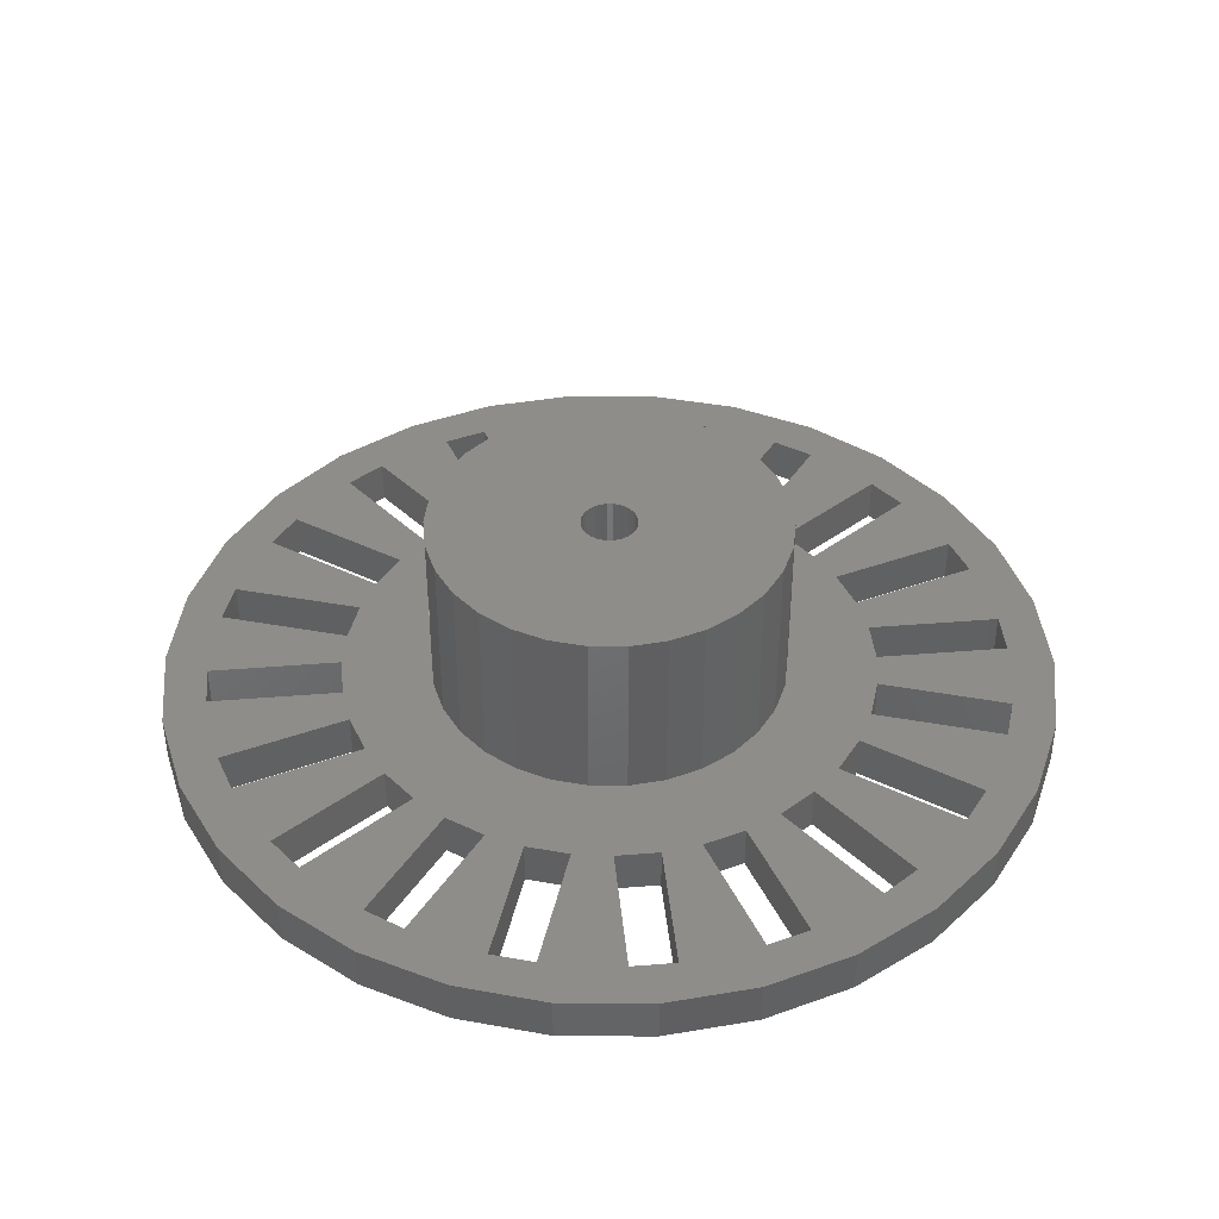
<metadata>
{"format":"stl","ext":"stl","renderer":"f3d","projection":"perspective","resolution":1024,"background":"white","views":[{"elev":41.3,"azim":84.4,"up":"+Z"}]}
</metadata>
<code>
# stl→obj: 420 verts, 924 faces
v -15.88 0 0
v -15.53 3.301 0
v -15.53 -3.301 0
v -14.5 6.457 0
v -12.84 9.331 0
v -13.34 5.17 0
v -10.62 11.8 0
v -11.09 9.04 0
v -7.938 13.75 0
v -7.756 12.03 0
v -4.906 15.1 0
v -5.17 13.34 0
v -1.659 15.79 0
v -0.7937 14.29 0
v 1.659 15.79 0
v 0.7937 14.29 0
v 4.906 15.1 0
v 3.66 13.83 0
v 7.938 13.75 0
v 7.756 12.03 0
v 10.62 11.8 0
v 7.239 6.241 0
v 6.241 7.239 0
v 11.09 9.04 0
v 12.03 7.756 0
v 12.84 9.331 0
v 14.5 6.457 0
v 13.83 3.66 0
v 15.53 3.301 0
v 14.29 0.7937 0
v 15.88 0 0
v 14.29 -0.7937 0
v 15.53 -3.301 0
v 13.34 -5.17 0
v 14.5 -6.457 0
v 12.03 -7.756 0
v 12.84 -9.331 0
v 9.04 -11.09 0
v 10.62 -11.8 0
v 7.756 -12.03 0
v 7.938 -13.75 0
v 3.66 -13.83 0
v 4.906 -15.1 0
v 0.7937 -14.29 0
v 1.659 -15.79 0
v -3.66 -13.83 0
v -1.659 -15.79 0
v -5.17 -13.34 0
v -4.906 -15.1 0
v -9.04 -11.09 0
v -7.938 -13.75 0
v -10.62 -11.8 0
v -12.84 -9.331 0
v -14.5 -6.457 0
v -9.304 2.188 0
v -14.29 0.7937 0
v -13.83 3.66 0
v -9.525 -0.7937 0
v -14.29 -0.7937 0
v 13.83 -3.66 0
v -7.239 -6.241 0
v -6.241 -7.239 0
v -13.83 -3.66 0
v -9.304 -2.188 0
v 8.814 -3.698 0
v 9.304 -2.188 0
v -13.34 -5.17 0
v -9.525 0.7937 0
v -3.66 13.83 0
v -12.03 7.756 0
v 9.04 11.09 0
v 4.957 8.172 0
v -8.814 -3.698 0
v -8.172 -4.957 0
v -2.188 -9.304 0
v -0.7937 -14.29 0
v -12.03 -7.756 0
v -4.957 8.172 0
v -8.172 4.957 0
v -6.241 7.239 0
v -11.09 -9.04 0
v -0.7937 -9.525 0
v -7.756 -12.03 0
v -3.698 8.814 0
v -8.814 3.698 0
v -4.957 -8.172 0
v -0.7937 9.525 0
v -2.188 9.304 0
v 3.698 8.814 0
v -9.04 11.09 0
v -7.239 6.241 0
v -3.698 -8.814 0
v 3.698 -8.814 0
v 0.7937 -9.525 0
v 2.188 9.304 0
v 0.7937 9.525 0
v 2.188 -9.304 0
v -0.9064 -0.4036 0
v -0.9705 -0.2063 0
v -0.4961 0.8593 0
v -0.3066 0.9436 0
v -0.9922 0 0
v -0.8027 -0.5832 0
v -0.6639 -0.7373 0
v -0.4961 -0.8593 0
v -0.3066 -0.9436 0
v -0.1037 -0.9868 0
v 0.1037 -0.9868 0
v 0.9922 0 0
v 0.9705 -0.2063 0
v 0.9705 0.2063 0
v 0.8027 0.5832 0
v 0.9064 0.4036 0
v 0.6639 0.7373 0
v 0.4961 0.8593 0
v 0.3066 0.9436 0
v 0.1037 0.9868 0
v -0.1037 0.9868 0
v -0.6639 0.7373 0
v -0.8027 0.5832 0
v -0.9064 0.4036 0
v -0.9705 0.2063 0
v 9.525 -0.7937 0
v 9.525 0.7937 0
v 4.957 -8.172 0
v 7.239 -6.241 0
v 6.241 -7.239 0
v 11.09 -9.04 0
v 5.17 13.34 0
v 5.17 -13.34 0
v 0.8027 -0.5832 0
v 0.9064 -0.4036 0
v 8.172 -4.957 0
v 8.172 4.957 0
v 9.304 2.188 0
v 0.4961 -0.8593 0
v 0.6639 -0.7373 0
v 0.3066 -0.9436 0
v 8.814 3.698 0
v 13.34 5.17 0
v -15.88 0 1.587
v -15.53 3.301 1.587
v -15.53 -3.301 1.587
v -14.5 -6.457 1.587
v -12.84 -9.331 1.587
v -10.62 -11.8 1.587
v -7.938 -13.75 1.587
v -4.906 -15.1 1.587
v -1.659 -15.79 1.587
v 1.659 -15.79 1.587
v 4.906 -15.1 1.587
v 7.938 -13.75 1.587
v 10.62 -11.8 1.587
v 12.84 -9.331 1.587
v 14.5 -6.457 1.587
v 15.53 -3.301 1.587
v 15.88 0 1.587
v 15.53 3.301 1.587
v 14.5 6.457 1.587
v 12.84 9.331 1.587
v 10.62 11.8 1.587
v 7.938 13.75 1.587
v 4.906 15.1 1.587
v 1.659 15.79 1.587
v -1.659 15.79 1.587
v -4.906 15.1 1.587
v -7.938 13.75 1.587
v -10.62 11.8 1.587
v -12.84 9.331 1.587
v -14.5 6.457 1.587
v -14.29 0.7937 1.587
v -14.29 -0.7937 1.587
v -9.525 0.7937 1.587
v -9.525 -0.7937 1.587
v -13.83 -3.66 1.587
v -13.34 -5.17 1.587
v -9.304 -2.188 1.587
v -8.814 -3.698 1.587
v -13.34 5.17 1.587
v -13.83 3.66 1.587
v -8.814 3.698 1.587
v -9.304 2.188 1.587
v -11.09 9.04 1.587
v -12.03 7.756 1.587
v -7.239 6.241 1.587
v -8.172 4.957 1.587
v -12.03 -7.756 1.587
v -11.09 -9.04 1.587
v -8.172 -4.957 1.587
v -7.239 -6.241 1.587
v -7.756 -12.03 1.587
v -9.04 -11.09 1.587
v -6.241 -7.239 1.587
v -4.957 -8.172 1.587
v -7.756 12.03 1.587
v -9.04 11.09 1.587
v -4.957 8.172 1.587
v -6.241 7.239 1.587
v -3.698 -8.814 1.587
v -5.17 -13.34 1.587
v -2.188 -9.304 1.587
v -3.66 -13.83 1.587
v -5.17 13.34 1.587
v -3.698 8.814 1.587
v -3.66 13.83 1.587
v -2.188 9.304 1.587
v -0.9705 0.2063 7.938
v -0.9922 0 7.938
v -0.9705 -0.2063 7.938
v -0.9064 0.4036 7.938
v -0.8027 0.5832 7.938
v -0.6639 0.7373 7.938
v -0.4961 0.8593 7.938
v -0.3066 0.9436 7.938
v -0.1037 0.9868 7.938
v 0.1037 0.9868 7.938
v 0.3066 0.9436 7.938
v 0.4961 0.8593 7.938
v 0.6639 0.7373 7.938
v 0.8027 0.5832 7.938
v 0.9064 0.4036 7.938
v 0.9705 0.2063 7.938
v 0.9922 0 7.938
v 0.9705 -0.2063 7.938
v 0.9064 -0.4036 7.938
v 0.8027 -0.5832 7.938
v 0.7251 -0.6693 4.44
v 0.6639 -0.7373 4.334
v 0.7764 -0.6124 4.597
v 0.7937 -0.5931 4.763
v 0.6639 -0.7373 7.938
v 0.7764 -0.6124 4.928
v 0.7251 -0.6693 5.085
v 0.6639 -0.7373 5.191
v 0.6422 -0.7531 4.296
v 0.5311 -0.8338 4.173
v 0.4961 -0.8593 4.147
v 0.3969 -0.9034 4.075
v 0.3066 -0.9436 4.035
v 0.2453 -0.9567 4.008
v 0.1037 -0.9868 3.978
v 0.08297 -0.9868 3.973
v -0.08297 -0.9868 3.973
v -0.1037 -0.9868 3.978
v -0.2453 -0.9567 4.008
v -0.3066 -0.9436 4.035
v -0.3969 -0.9034 4.075
v -0.4961 -0.8593 4.147
v -0.5311 -0.8338 4.173
v -0.6422 -0.7531 4.296
v -0.6639 -0.7373 4.334
v -0.8027 -0.5832 7.938
v -0.6639 -0.7373 7.938
v -0.6639 -0.7373 5.191
v -0.7764 -0.6124 4.928
v -0.7251 -0.6693 5.085
v -0.7937 -0.5931 4.763
v -0.7764 -0.6124 4.597
v -0.7251 -0.6693 4.44
v -0.9064 -0.4036 7.938
v -0.7937 -9.525 1.587
v -0.7937 -14.29 1.587
v 0.7937 -9.525 1.587
v 0.7937 -14.29 1.587
v -0.7937 14.29 1.587
v -0.7937 9.525 1.587
v 0.7937 14.29 1.587
v 0.7937 9.525 1.587
v 2.188 -9.304 1.587
v 3.66 -13.83 1.587
v 3.698 -8.814 1.587
v 5.17 -13.34 1.587
v 3.66 13.83 1.587
v 2.188 9.304 1.587
v 5.17 13.34 1.587
v 3.698 8.814 1.587
v 6.241 -7.239 1.587
v 4.957 -8.172 1.587
v 9.04 -11.09 1.587
v 7.756 -12.03 1.587
v 6.241 7.239 1.587
v 4.957 8.172 1.587
v 7.756 12.03 1.587
v 9.04 11.09 1.587
v 8.172 -4.957 1.587
v 7.239 -6.241 1.587
v 12.03 -7.756 1.587
v 11.09 -9.04 1.587
v 7.239 6.241 1.587
v 8.172 4.957 1.587
v 11.09 9.04 1.587
v 12.03 7.756 1.587
v 9.304 -2.188 1.587
v 8.814 -3.698 1.587
v 13.83 -3.66 1.587
v 13.34 -5.17 1.587
v 8.814 3.698 1.587
v 9.304 2.188 1.587
v 13.34 5.17 1.587
v 13.83 3.66 1.587
v 9.525 0.7937 1.587
v 9.525 -0.7937 1.587
v 14.29 0.7937 1.587
v 14.29 -0.7937 1.587
v 5.137 3.732 1.587
v -6.211 -1.32 1.587
v -6.35 0 1.587
v -3.175 5.499 1.587
v -1.962 6.039 1.587
v -5.801 -2.583 1.587
v 5.801 -2.583 1.587
v 5.137 -3.732 1.587
v -5.137 3.732 1.587
v -4.249 4.719 1.587
v 3.175 5.499 1.587
v 4.249 4.719 1.587
v -0.6638 6.315 1.587
v 0.6638 6.315 1.587
v 3.175 -5.499 1.587
v 1.962 -6.039 1.587
v 6.211 -1.32 1.587
v 6.35 0 1.587
v 6.211 1.32 1.587
v -5.801 2.583 1.587
v -6.211 1.32 1.587
v 4.249 -4.719 1.587
v 1.962 6.039 1.587
v -0.6638 -6.315 1.587
v -1.962 -6.039 1.587
v -5.137 -3.732 1.587
v 0.6638 -6.315 1.587
v -3.175 -5.499 1.587
v -4.249 -4.719 1.587
v 5.801 2.583 1.587
v -6.211 1.32 7.938
v -6.35 0 7.938
v -6.211 -1.32 7.938
v -5.137 -3.732 7.938
v -5.801 -2.583 7.938
v -4.249 -4.719 7.938
v -3.175 -5.499 7.938
v -1.962 -6.039 7.938
v -0.6638 -6.315 7.938
v 0.6638 -6.315 7.938
v 1.962 -6.039 7.938
v 3.175 -5.499 7.938
v 4.249 -4.719 7.938
v 5.137 -3.732 7.938
v -0.3066 -0.9436 7.938
v 5.801 2.583 7.938
v 6.211 1.32 7.938
v 5.137 3.732 7.938
v 4.249 4.719 7.938
v 3.175 5.499 7.938
v 1.962 6.039 7.938
v 0.6638 6.315 7.938
v -0.6638 6.315 7.938
v -1.962 6.039 7.938
v -3.175 5.499 7.938
v -4.249 4.719 7.938
v -5.137 3.732 7.938
v -5.801 2.583 7.938
v -0.4961 -0.8593 7.938
v 6.211 -1.32 7.938
v 6.35 0 7.938
v 0.4961 -0.8593 7.938
v 5.801 -2.583 7.938
v 0.3066 -0.9436 7.938
v 0.1037 -0.9868 7.938
v -0.1037 -0.9868 7.938
v 0.7251 -6.302 4.44
v 0.6638 -6.315 4.333
v 0.6422 -6.315 4.296
v 0.6422 -0.7531 5.229
v 0.5311 -0.8338 5.352
v 0.4961 -0.8593 5.378
v 0.7251 -6.302 5.085
v 0.6638 -6.315 5.192
v 0.6422 -6.315 5.229
v 0.7764 -6.291 4.928
v 0.7937 -6.288 4.763
v 0.7764 -6.291 4.597
v 0.5311 -6.315 4.173
v 0.3969 -6.315 4.075
v 0.2453 -6.315 4.008
v 0.08297 -6.315 3.973
v -0.08297 -6.315 3.973
v -0.2453 -6.315 4.008
v -0.3969 -6.315 4.075
v -0.5311 -6.315 4.173
v -0.6638 -6.315 4.333
v -0.6422 -6.315 4.296
v -0.7251 -6.302 4.44
v -0.7764 -6.291 4.597
v -0.7937 -6.288 4.763
v -0.7764 -6.291 4.928
v -0.7251 -6.302 5.085
v -0.6422 -6.315 5.229
v -0.6422 -0.7531 5.229
v -0.6638 -6.315 5.192
v -0.4961 -0.8593 5.378
v -0.5311 -0.8338 5.352
v -0.3969 -6.315 5.45
v -0.2453 -6.315 5.517
v -0.08297 -6.315 5.552
v -0.5311 -6.315 5.352
v 0.08297 -6.315 5.552
v 0.2453 -6.315 5.517
v 0.3969 -6.315 5.45
v 0.5311 -6.315 5.352
v -0.3066 -0.9436 5.49
v -0.3969 -0.9034 5.45
v -0.1037 -0.9868 5.547
v -0.2453 -0.9567 5.517
v 0.1037 -0.9868 5.547
v 0.08297 -0.9868 5.552
v -0.08297 -0.9868 5.552
v 0.3066 -0.9436 5.49
v 0.2453 -0.9567 5.517
v 0.3969 -0.9034 5.45
f 1 2 3
f 3 2 4
f 3 4 5
f 6 5 7
f 8 7 9
f 10 9 11
f 12 11 13
f 14 13 15
f 16 15 17
f 18 17 19
f 20 19 21
f 22 23 24
f 25 26 27
f 28 27 29
f 30 29 31
f 32 31 33
f 34 33 35
f 36 35 37
f 38 37 39
f 40 39 41
f 42 41 43
f 44 43 45
f 46 45 47
f 48 47 49
f 50 49 51
f 3 51 52
f 3 52 53
f 3 53 54
f 55 56 57
f 58 3 59
f 60 33 34
f 50 61 62
f 63 3 64
f 3 58 27
f 65 64 66
f 67 3 63
f 22 58 68
f 69 13 14
f 70 6 7
f 3 5 57
f 3 57 56
f 71 21 26
f 68 72 23
f 57 5 6
f 10 11 12
f 73 74 67
f 75 76 46
f 3 77 51
f 78 79 80
f 77 81 51
f 75 62 82
f 83 49 50
f 84 85 78
f 42 43 44
f 81 50 51
f 48 49 83
f 86 48 83
f 87 85 88
f 38 39 40
f 72 68 89
f 90 9 10
f 79 91 80
f 48 86 92
f 93 40 41
f 94 42 44
f 76 45 46
f 62 75 86
f 95 55 96
f 6 79 85
f 69 12 13
f 14 15 16
f 97 61 74
f 85 84 88
f 98 3 99
f 100 3 101
f 3 102 99
f 87 69 14
f 64 98 103
f 64 103 104
f 64 104 105
f 64 105 106
f 64 106 107
f 64 107 108
f 109 29 110
f 111 29 109
f 87 88 69
f 112 27 113
f 114 27 112
f 115 27 114
f 116 27 115
f 117 27 116
f 118 27 117
f 101 27 118
f 3 27 101
f 119 3 100
f 120 3 119
f 121 3 120
f 122 3 121
f 87 55 85
f 82 61 94
f 3 122 102
f 62 61 82
f 123 110 124
f 80 91 8
f 40 93 125
f 73 126 127
f 36 37 128
f 76 75 82
f 16 17 18
f 55 87 96
f 129 20 89
f 113 29 111
f 42 94 97
f 61 97 94
f 130 41 42
f 98 64 3
f 84 78 10
f 84 10 12
f 123 131 132
f 95 96 16
f 97 74 93
f 129 18 19
f 129 19 20
f 20 21 71
f 68 95 89
f 95 68 55
f 95 16 18
f 22 68 23
f 74 125 93
f 93 41 130
f 123 132 110
f 72 89 20
f 65 73 64
f 126 73 133
f 64 123 66
f 32 66 123
f 71 24 23
f 71 26 24
f 128 37 38
f 127 128 38
f 128 127 126
f 92 86 75
f 79 6 70
f 133 35 36
f 66 33 60
f 25 27 134
f 58 22 134
f 58 134 27
f 34 133 65
f 24 26 25
f 50 81 61
f 73 65 133
f 28 29 135
f 133 34 35
f 123 136 137
f 123 138 136
f 113 27 139
f 123 108 138
f 113 139 135
f 113 135 29
f 140 27 28
f 123 64 108
f 139 27 140
f 110 29 124
f 46 47 48
f 30 31 32
f 66 32 33
f 124 29 30
f 80 8 90
f 44 45 76
f 77 3 67
f 77 67 74
f 125 74 73
f 79 78 85
f 125 73 127
f 8 9 90
f 123 137 131
f 56 55 68
f 70 7 8
f 59 3 56
f 1 141 2
f 2 141 142
f 1 3 141
f 141 3 143
f 3 54 143
f 143 54 144
f 54 53 144
f 144 53 145
f 53 52 145
f 145 52 146
f 146 52 51
f 147 146 51
f 147 51 49
f 148 147 49
f 148 49 47
f 149 148 47
f 149 47 45
f 150 149 45
f 150 45 43
f 151 150 43
f 151 43 41
f 152 151 41
f 152 41 39
f 153 152 39
f 153 39 37
f 154 153 37
f 154 37 35
f 155 154 35
f 155 35 33
f 156 155 33
f 156 33 31
f 157 156 31
f 31 29 158
f 157 31 158
f 29 27 159
f 158 29 159
f 27 26 160
f 159 27 160
f 26 21 161
f 160 26 161
f 19 162 21
f 21 162 161
f 17 163 19
f 19 163 162
f 15 164 17
f 17 164 163
f 13 165 15
f 15 165 164
f 11 166 13
f 13 166 165
f 9 167 11
f 11 167 166
f 7 168 9
f 9 168 167
f 5 169 7
f 7 169 168
f 4 170 5
f 5 170 169
f 2 142 4
f 4 142 170
f 56 171 172
f 59 56 172
f 68 173 171
f 56 68 171
f 173 68 174
f 174 68 58
f 174 58 172
f 172 58 59
f 175 176 67
f 63 175 67
f 64 177 175
f 63 64 175
f 178 177 73
f 73 177 64
f 178 73 176
f 176 73 67
f 6 179 180
f 57 6 180
f 85 181 179
f 6 85 179
f 181 85 182
f 182 85 55
f 182 55 180
f 180 55 57
f 8 183 184
f 70 8 184
f 91 185 183
f 8 91 183
f 185 91 186
f 186 91 79
f 186 79 184
f 184 79 70
f 187 188 81
f 77 187 81
f 74 189 187
f 77 74 187
f 190 189 61
f 61 189 74
f 190 61 188
f 188 61 81
f 191 83 192
f 192 83 50
f 62 193 192
f 50 62 192
f 86 194 193
f 62 86 193
f 194 86 191
f 191 86 83
f 10 195 196
f 90 10 196
f 197 195 78
f 78 195 10
f 197 78 198
f 198 78 80
f 196 198 80
f 90 196 80
f 92 199 200
f 48 92 200
f 75 201 199
f 92 75 199
f 201 75 202
f 202 75 46
f 202 46 200
f 200 46 48
f 203 204 84
f 12 203 84
f 69 205 203
f 12 69 203
f 206 205 88
f 88 205 69
f 206 88 204
f 204 88 84
f 122 207 208
f 102 122 208
f 208 209 99
f 102 208 99
f 121 210 207
f 122 121 207
f 120 211 210
f 121 120 210
f 119 212 211
f 120 119 211
f 100 213 212
f 119 100 212
f 101 214 213
f 100 101 213
f 118 215 214
f 101 118 214
f 117 216 215
f 118 117 215
f 116 217 216
f 117 116 216
f 115 218 217
f 116 115 217
f 114 219 218
f 115 114 218
f 220 219 112
f 112 219 114
f 221 220 113
f 113 220 112
f 222 221 111
f 111 221 113
f 223 222 109
f 109 222 111
f 223 109 224
f 224 109 110
f 224 110 225
f 225 110 132
f 225 132 226
f 226 132 131
f 227 131 228
f 131 229 230
f 226 230 231
f 230 232 231
f 231 233 234
f 232 233 231
f 131 230 226
f 227 229 131
f 131 137 228
f 137 235 228
f 236 235 137
f 236 137 237
f 137 136 237
f 238 237 136
f 238 136 239
f 136 138 239
f 240 239 138
f 240 138 241
f 138 108 241
f 108 242 241
f 243 242 108
f 243 108 244
f 108 107 244
f 245 244 107
f 245 107 246
f 107 106 246
f 247 246 106
f 247 106 248
f 106 105 248
f 105 249 248
f 250 249 105
f 250 105 251
f 105 104 251
f 252 253 254
f 255 252 256
f 256 252 254
f 257 252 255
f 103 252 257
f 104 257 258
f 104 258 259
f 104 259 251
f 103 257 104
f 260 252 103
f 98 260 103
f 209 260 98
f 99 209 98
f 82 261 262
f 76 82 262
f 94 263 261
f 82 94 261
f 263 94 264
f 264 94 44
f 264 44 262
f 262 44 76
f 14 265 266
f 87 14 266
f 16 267 265
f 14 16 265
f 267 16 268
f 268 16 96
f 268 96 266
f 266 96 87
f 269 270 42
f 97 269 42
f 93 271 269
f 97 93 269
f 272 271 130
f 130 271 93
f 272 130 270
f 270 130 42
f 18 273 274
f 95 18 274
f 129 275 273
f 18 129 273
f 275 129 276
f 276 129 89
f 276 89 274
f 274 89 95
f 127 277 278
f 125 127 278
f 279 277 38
f 38 277 127
f 279 38 280
f 280 38 40
f 278 280 40
f 125 278 40
f 281 23 282
f 282 23 72
f 20 283 282
f 72 20 282
f 71 284 283
f 20 71 283
f 284 71 281
f 281 71 23
f 133 285 286
f 126 133 286
f 36 287 285
f 133 36 285
f 287 36 288
f 288 36 128
f 288 128 286
f 286 128 126
f 289 290 134
f 22 289 134
f 24 291 289
f 22 24 289
f 292 291 25
f 25 291 24
f 292 25 290
f 290 25 134
f 66 293 294
f 65 66 294
f 60 295 293
f 66 60 293
f 295 60 296
f 296 60 34
f 296 34 294
f 294 34 65
f 297 298 135
f 139 297 135
f 140 299 297
f 139 140 297
f 300 299 28
f 28 299 140
f 300 28 298
f 298 28 135
f 124 301 302
f 123 124 302
f 30 303 301
f 124 30 301
f 303 30 304
f 304 30 32
f 304 32 302
f 302 32 123
f 142 141 143
f 145 142 144
f 144 142 143
f 175 142 145
f 206 204 197
f 180 179 142
f 186 184 179
f 190 188 192
f 200 199 194
f 197 198 206
f 183 185 198
f 298 297 305
f 196 195 166
f 306 307 173
f 186 308 309
f 168 142 167
f 169 142 168
f 170 142 169
f 175 174 172
f 173 174 310
f 178 176 187
f 311 312 155
f 307 142 173
f 188 187 146
f 146 176 145
f 194 191 200
f 172 142 175
f 313 314 181
f 290 315 316
f 267 273 163
f 284 281 291
f 167 142 184
f 167 184 183
f 275 283 162
f 203 205 165
f 292 290 159
f 147 188 146
f 146 187 176
f 176 175 145
f 200 191 148
f 179 184 142
f 281 317 318
f 193 189 190
f 148 191 147
f 171 173 142
f 191 192 147
f 310 306 173
f 270 264 151
f 167 196 166
f 167 183 196
f 198 196 183
f 284 291 160
f 186 314 308
f 266 198 185
f 179 181 314
f 278 319 320
f 321 293 156
f 286 285 312
f 322 321 156
f 270 269 263
f 323 322 301
f 282 283 276
f 181 182 324
f 325 182 142
f 288 286 326
f 289 291 281
f 297 290 316
f 303 304 157
f 302 322 156
f 324 313 181
f 194 199 178
f 294 311 155
f 307 325 142
f 290 327 315
f 277 279 153
f 269 328 329
f 187 189 178
f 330 310 174
f 271 272 152
f 276 185 186
f 263 264 270
f 262 261 201
f 149 200 148
f 265 267 164
f 266 205 206
f 201 178 199
f 204 203 195
f 274 273 267
f 149 202 200
f 192 193 190
f 264 262 150
f 166 203 165
f 165 205 164
f 266 265 205
f 179 314 186
f 150 262 149
f 320 331 278
f 268 266 185
f 263 177 261
f 266 206 198
f 151 264 150
f 204 195 197
f 263 269 332
f 205 265 164
f 325 324 182
f 164 267 163
f 280 331 271
f 263 332 333
f 152 270 151
f 276 274 185
f 329 332 269
f 280 271 152
f 317 282 186
f 152 272 270
f 263 333 177
f 280 278 331
f 268 185 274
f 163 273 162
f 201 261 177
f 273 275 162
f 201 177 178
f 279 280 153
f 317 186 309
f 333 330 174
f 288 277 153
f 287 288 154
f 281 282 317
f 278 277 319
f 153 280 152
f 288 326 319
f 283 284 161
f 276 186 282
f 162 283 161
f 275 276 283
f 161 284 160
f 288 319 277
f 312 326 286
f 290 289 327
f 155 312 285
f 155 287 154
f 155 285 287
f 154 288 153
f 301 303 298
f 291 292 160
f 300 298 158
f 281 327 289
f 160 292 159
f 294 293 311
f 296 294 155
f 293 295 156
f 156 295 155
f 298 305 334
f 295 296 155
f 299 300 158
f 297 299 290
f 316 305 297
f 159 299 158
f 159 290 299
f 302 301 322
f 301 298 334
f 304 302 156
f 301 334 323
f 321 311 293
f 158 303 157
f 158 298 303
f 157 304 156
f 172 171 142
f 193 194 189
f 269 271 328
f 174 177 333
f 274 267 268
f 178 189 194
f 201 202 149
f 201 149 262
f 281 318 327
f 271 331 328
f 182 180 142
f 192 188 147
f 195 203 166
f 175 177 174
f 335 336 337
f 338 335 339
f 339 335 337
f 340 335 338
f 341 335 340
f 342 335 341
f 343 335 342
f 344 335 343
f 345 335 344
f 346 335 345
f 347 335 346
f 348 335 347
f 349 335 348
f 211 212 335
f 350 335 351
f 352 335 350
f 353 335 352
f 354 335 353
f 355 335 354
f 356 335 355
f 357 335 356
f 358 335 357
f 359 335 358
f 360 335 359
f 361 335 360
f 362 335 361
f 363 253 335
f 208 335 209
f 207 335 208
f 225 226 364
f 220 221 365
f 211 335 210
f 216 217 351
f 224 225 364
f 213 335 212
f 214 335 213
f 215 335 214
f 351 335 215
f 217 218 351
f 351 215 216
f 218 219 351
f 351 219 365
f 219 220 365
f 223 224 364
f 365 222 364
f 222 223 364
f 221 222 365
f 231 366 367
f 364 226 367
f 226 231 367
f 367 366 348
f 366 368 348
f 368 369 348
f 369 370 348
f 370 349 348
f 363 335 349
f 253 252 335
f 252 260 335
f 207 210 335
f 260 209 335
f 371 227 372
f 372 227 228
f 372 228 235
f 372 235 373
f 231 234 366
f 366 234 374
f 366 374 375
f 375 376 366
f 234 233 377
f 234 377 374
f 377 378 374
f 378 379 374
f 232 380 233
f 233 380 377
f 230 381 232
f 232 381 380
f 230 229 381
f 381 229 382
f 229 227 382
f 382 227 371
f 383 236 237
f 238 383 237
f 238 384 383
f 235 236 373
f 373 236 383
f 384 238 239
f 240 384 239
f 240 385 384
f 385 240 241
f 242 385 241
f 242 386 385
f 387 243 244
f 245 387 244
f 245 388 387
f 386 242 243
f 387 386 243
f 388 245 246
f 247 388 246
f 247 389 388
f 389 247 248
f 249 389 248
f 249 390 389
f 391 392 250
f 259 391 251
f 251 391 250
f 393 391 259
f 390 249 250
f 392 390 250
f 393 259 258
f 394 393 258
f 394 258 257
f 395 394 257
f 257 255 396
f 395 257 396
f 255 256 397
f 396 255 397
f 256 254 398
f 398 254 399
f 256 398 400
f 256 400 397
f 363 401 253
f 253 401 402
f 253 402 399
f 399 254 253
f 307 306 336
f 336 306 337
f 306 310 337
f 337 310 339
f 310 330 339
f 339 330 338
f 330 333 338
f 338 333 340
f 340 333 332
f 341 340 332
f 341 332 329
f 342 341 329
f 342 329 328
f 393 342 328
f 391 393 328
f 394 342 393
f 396 342 395
f 397 342 396
f 400 342 397
f 343 342 400
f 394 395 342
f 391 328 331
f 392 391 331
f 372 373 331
f 373 383 331
f 383 384 331
f 384 385 331
f 385 386 331
f 386 387 331
f 387 388 331
f 388 389 331
f 389 390 331
f 390 392 331
f 372 331 320
f 371 372 320
f 344 378 345
f 378 377 345
f 377 380 345
f 380 381 345
f 345 382 320
f 382 371 320
f 381 382 345
f 345 320 319
f 346 345 319
f 346 319 326
f 347 346 326
f 347 326 312
f 348 347 312
f 348 312 311
f 367 348 311
f 367 311 321
f 364 367 321
f 364 321 322
f 365 364 322
f 322 323 351
f 365 322 351
f 323 334 350
f 351 323 350
f 334 305 352
f 350 334 352
f 305 316 353
f 352 305 353
f 315 354 316
f 316 354 353
f 327 355 315
f 315 355 354
f 318 356 327
f 327 356 355
f 317 357 318
f 318 357 356
f 309 358 317
f 317 358 357
f 308 359 309
f 309 359 358
f 314 360 308
f 308 360 359
f 313 361 314
f 314 361 360
f 324 362 313
f 313 362 361
f 325 335 324
f 324 335 362
f 307 336 325
f 325 336 335
f 403 404 343
f 343 400 398
f 404 405 343
f 406 343 398
f 406 403 343
f 405 407 343
f 407 408 343
f 408 409 343
f 409 410 343
f 410 379 343
f 379 378 343
f 378 344 343
f 349 411 363
f 363 411 412
f 363 412 401
f 370 413 349
f 349 413 414
f 349 414 411
f 369 415 370
f 370 415 416
f 370 416 417
f 417 413 370
f 368 418 369
f 369 418 419
f 369 419 415
f 366 376 368
f 368 376 420
f 368 420 418
f 376 375 410
f 376 410 420
f 410 409 420
f 374 379 375
f 375 379 410
f 399 402 406
f 398 399 406
f 401 412 403
f 401 403 402
f 403 406 402
f 418 420 409
f 418 409 419
f 409 408 419
f 415 419 408
f 415 408 416
f 408 407 416
f 416 407 417
f 417 407 405
f 413 417 405
f 413 405 414
f 405 404 414
f 411 414 404
f 411 404 412
f 404 403 412

</code>
